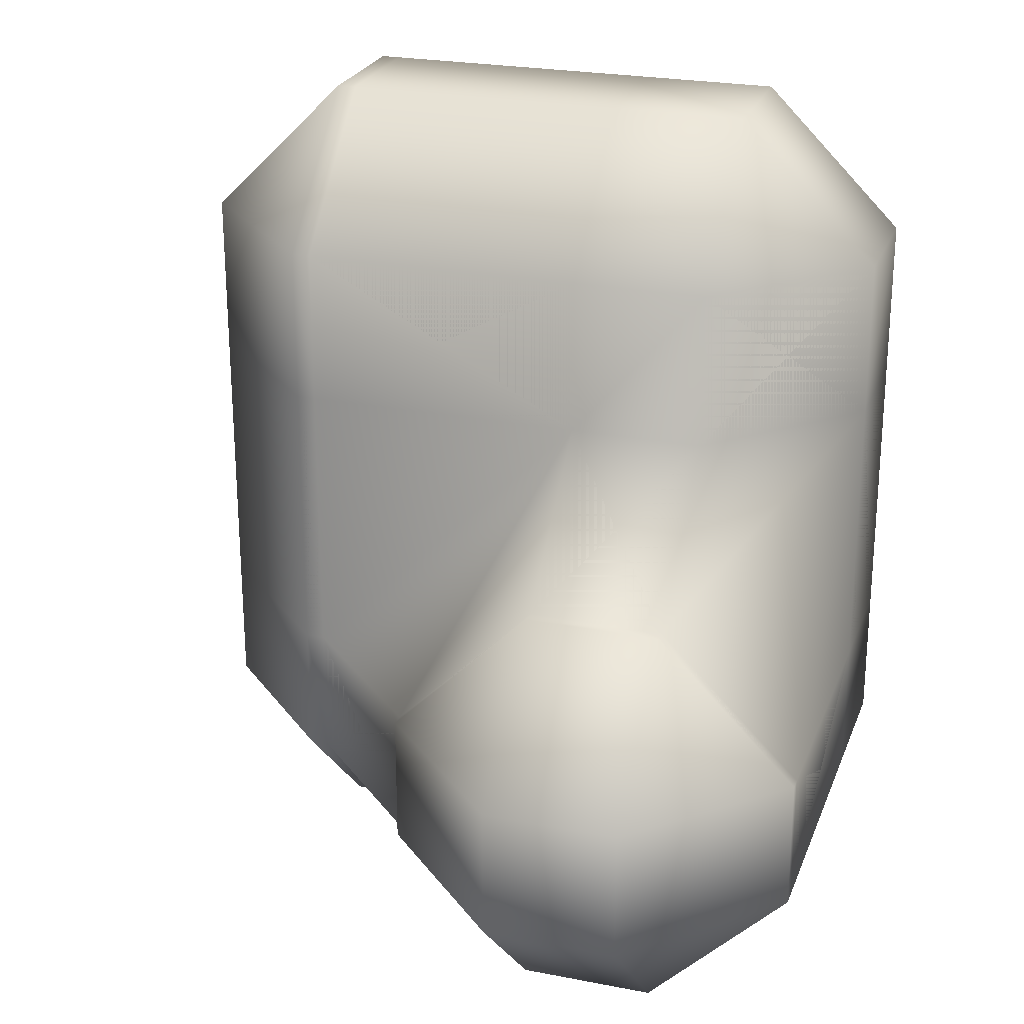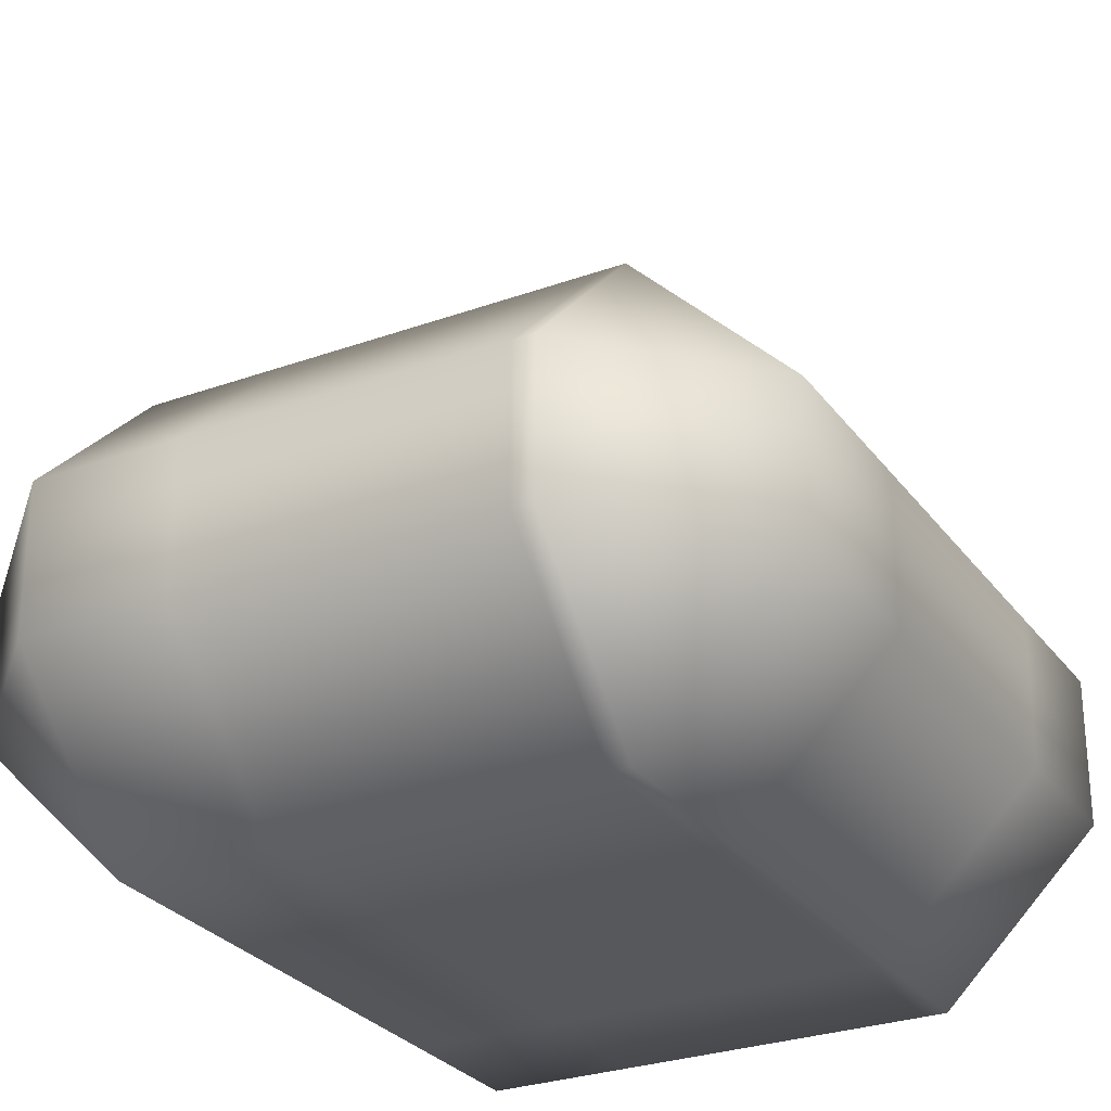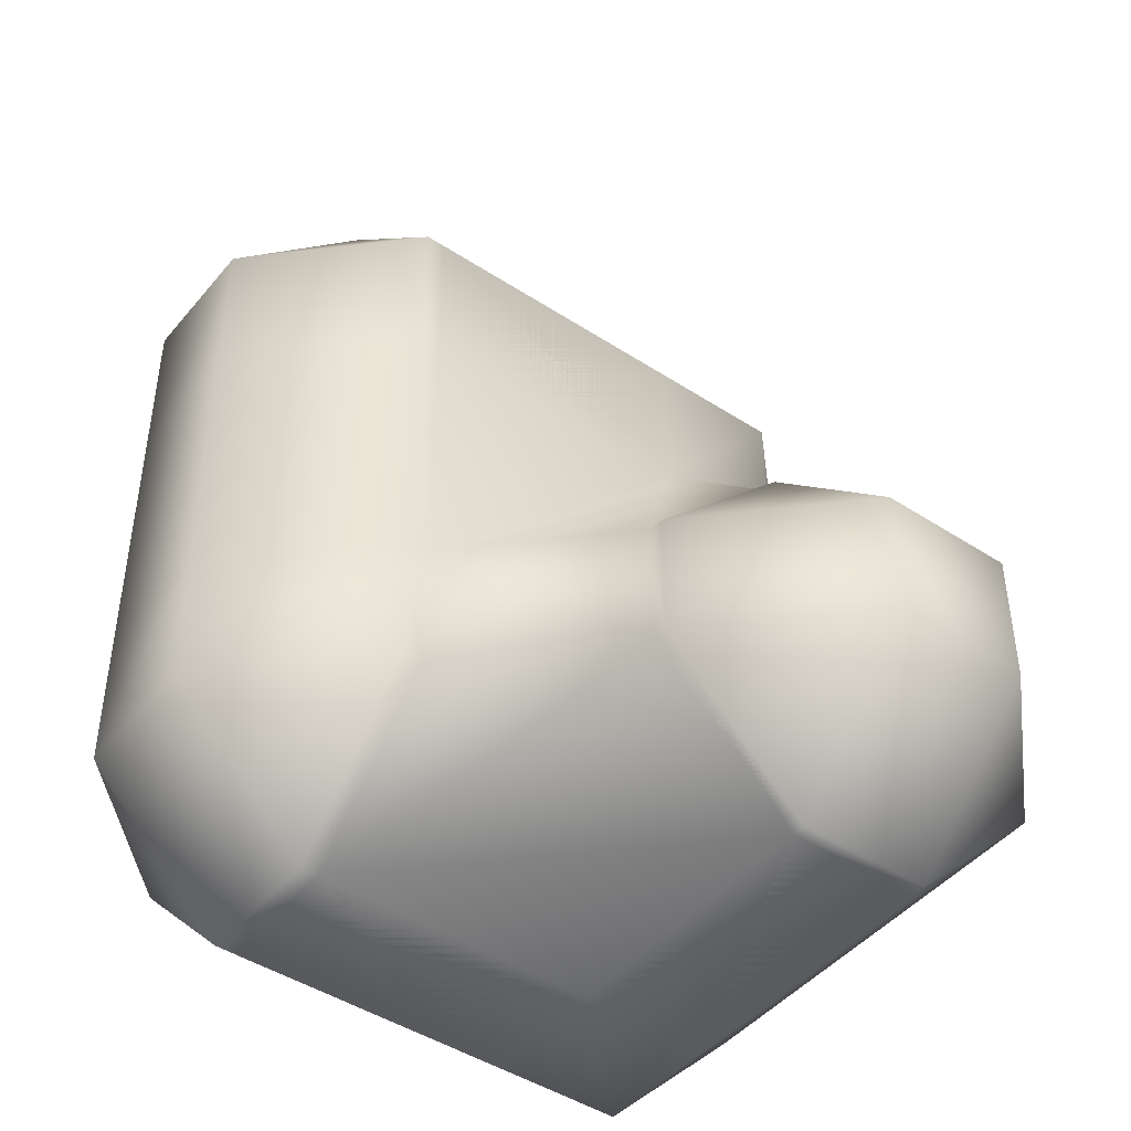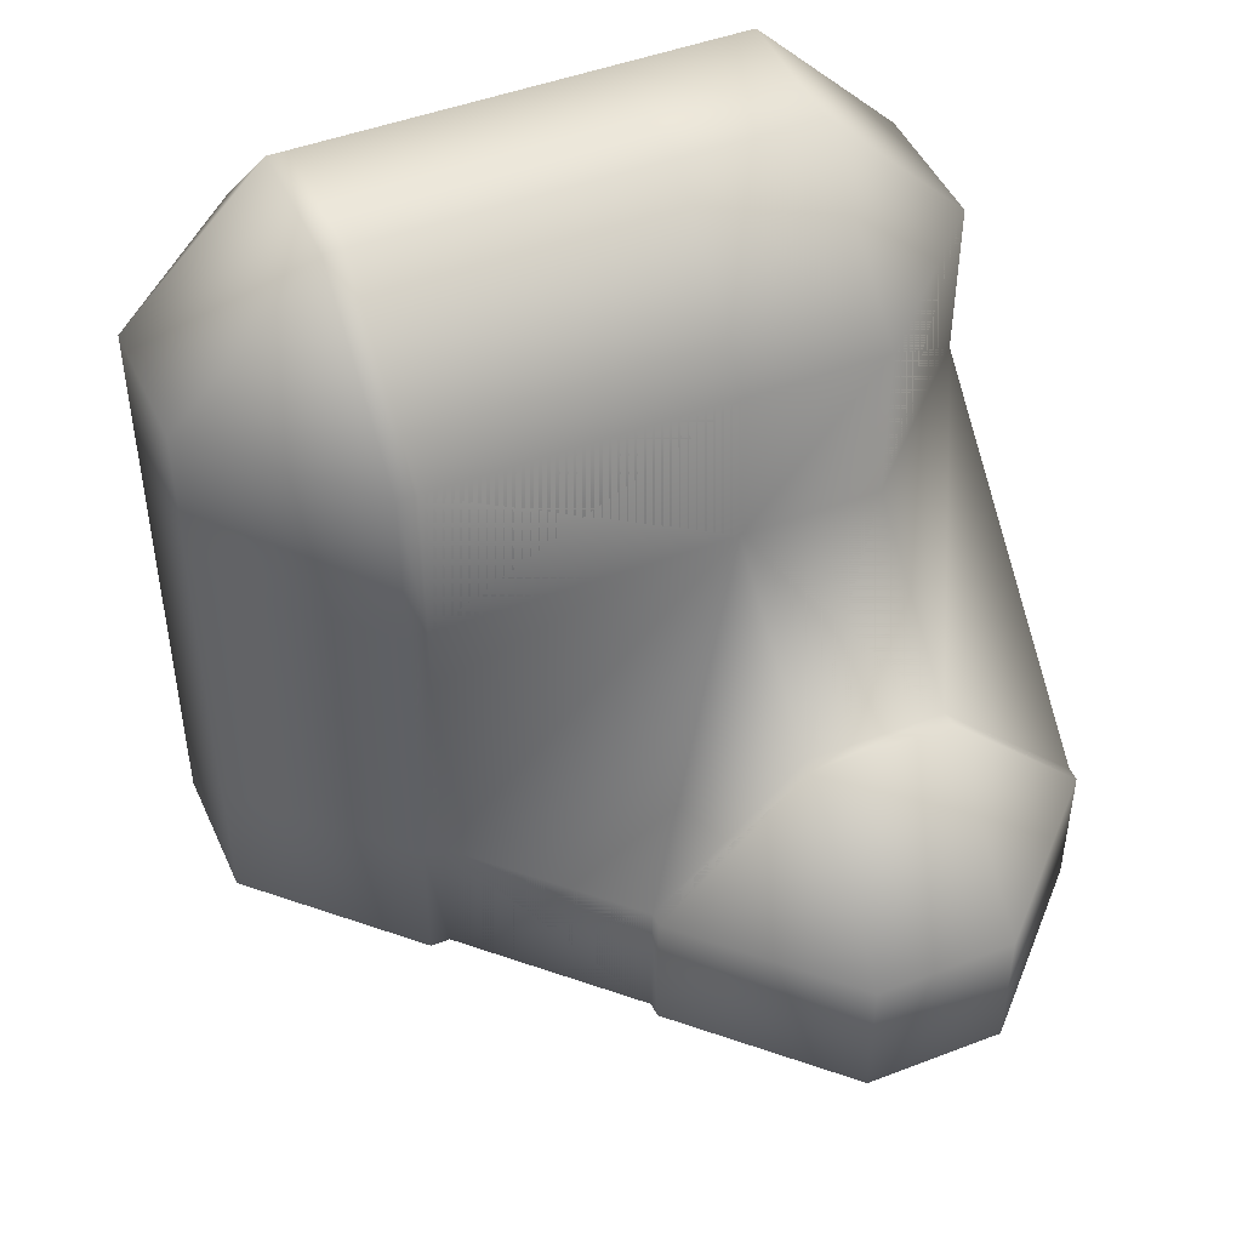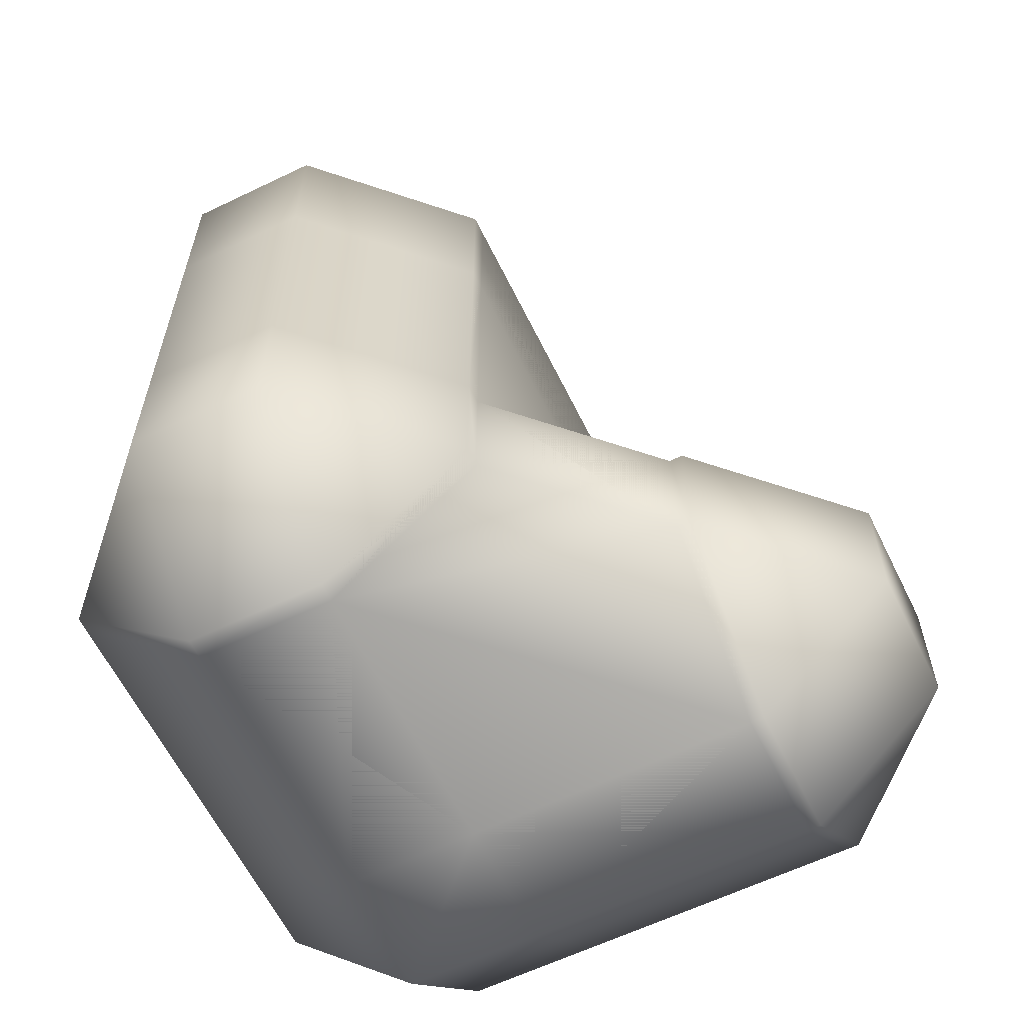
<metadata>
{"format":"obj","ext":"obj","renderer":"f3d","projection":"perspective","resolution":1024,"background":"white","views":[{"elev":24.6,"azim":-162.3,"up":"+Z"},{"elev":-28.1,"azim":28.7,"up":"+Y"},{"elev":-45.4,"azim":143.0,"up":"+Z"},{"elev":46.9,"azim":156.5,"up":"+Z"},{"elev":-61.5,"azim":116.1,"up":"+Z"}]}
</metadata>
<code>
o Cube
v 1.678 0.3218 -1
v 1.678 1 -0.3218
v 1 1.678 -0.3218
v 0.3218 1.678 -1
v 0.3218 0.3218 -1
v 0.3218 -1 -0.3218
v 1.678 -1 -0.3218
v 1.678 -0.3218 -1
v 0.3218 -0.3218 -1
v 0.3218 1 1.678
v 0.3218 1.678 1
v 1 1.678 0.3218
v 1.678 1 0.3218
v 1.678 1 1.678
v 0.3218 -1 1.678
v 1.678 -1 1.678
v 1.678 -1 0.3218
v 0.3218 -1 0.3218
v -0.3218 0.3218 -1
v -0.3218 1.678 -1
v -1 1.678 -0.3218
v -1 0.3218 -0.3218
v -1 -0.3218 -0.3218
v -0.3218 -1 -0.3218
v -0.3218 -0.3218 -1
v -1 0.3218 1.678
v -1 0.3218 0.3218
v -1 1.678 0.3218
v -0.3218 1.678 1
v -0.3218 1 1.678
v -0.3218 -1 0.3218
v -1 -0.3218 0.3218
v -1 -0.3218 1.678
v -0.3218 -1 1.678
v 0.3218 1.743 1
v 0.3218 2.421 0.3218
v 1 1.743 0.3218
v -0.3218 1.743 1
v -1 1.743 0.3218
v -0.3218 2.421 0.3218
v 1 1.743 -0.3218
v 0.3218 2.421 -0.3218
v 0.3218 1.743 -1
v -1 1.743 -0.3218
v -0.3218 1.743 -1
v -0.3218 2.421 -0.3218
v -1 -0.3218 2.435
v -0.3218 -0.3218 3.113
v -0.3218 -1 2.435
v -1 0.3218 2.435
v -0.3218 1 2.435
v -0.3218 0.3218 3.113
v 1.678 0.3218 3.113
v 0.3218 0.3218 3.113
v 0.3218 1 2.435
v 1.678 1 2.435
v 1.678 -1 2.435
v 0.3218 -1 2.435
v 0.3218 -0.3218 3.113
v 1.678 -0.3218 3.113
v 1.768 0.3218 -1
v 2.446 0.3218 -0.3218
v 1.768 1 -0.3218
v 1.768 -0.3218 -1
v 1.768 -1 -0.3218
v 2.446 -0.3218 -0.3218
v 2.446 0.3218 1.678
v 1.768 1 1.678
v 1.768 1 0.3218
v 2.446 0.3218 0.3218
v 2.446 -0.3218 1.678
v 2.446 -0.3218 0.3218
v 1.768 -1 0.3218
v 1.768 -1 1.678
v 1.768 0.3218 3.113
v 1.768 1 2.435
v 2.446 0.3218 2.435
v 1.768 -1 2.435
v 1.768 -0.3218 3.113
v 2.446 -0.3218 2.435
v -1 -0.3218 -0.3218
v -0.3218 -0.3218 -1
v -0.3218 -1 -0.3218
v -0.3218 -1 0.3218
v -0.3218 -1 1.678
v -1 -0.3218 1.678
v -1 -0.3218 0.3218
v 0.3218 -1 -0.3218
v 0.3218 -0.3218 -1
v 1.678 -0.3218 -1
v 1.678 -1 -0.3218
v 1.678 0.3218 -1
v 0.3218 0.3218 -1
v 0.3218 1.678 -1
v 1 1.678 -0.3218
v 1.678 1 -0.3218
v -1 0.3218 1.678
v -0.3218 1 1.678
v -0.3218 1.678 1
v -1 1.678 0.3218
v -1 0.3218 0.3218
v 1.678 -1 2.435
v 1.678 -0.3218 3.113
v 0.3218 -0.3218 3.113
v 0.3218 -1 2.435
v 1.768 -1 2.435
v 2.446 -0.3218 2.435
v 1.768 -0.3218 3.113
v -0.3218 0.3218 -1
v -1 0.3218 -0.3218
v -1 1.678 -0.3218
v -0.3218 1.678 -1
v 0.3218 1 1.678
v 1.678 1 1.678
v 1.678 1 0.3218
v 1 1.678 0.3218
v 0.3218 1.678 1
v 0.3218 -1 1.678
v 0.3218 -1 0.3218
v 1.678 -1 0.3218
v 1.678 -1 1.678
v 0.3218 1.743 1
v 1 1.743 0.3218
v 0.3218 2.421 0.3218
v -0.3218 1.743 1
v -0.3218 2.421 0.3218
v -1 1.743 0.3218
v 1 1.743 -0.3218
v 0.3218 1.743 -1
v 0.3218 2.421 -0.3218
v -1 1.743 -0.3218
v -0.3218 2.421 -0.3218
v -0.3218 1.743 -1
v -1 -0.3218 2.435
v -0.3218 -1 2.435
v -0.3218 -0.3218 3.113
v -1 0.3218 2.435
v -0.3218 0.3218 3.113
v -0.3218 1 2.435
v 1.678 0.3218 3.113
v 1.678 1 2.435
v 0.3218 1 2.435
v 0.3218 0.3218 3.113
v 1.768 0.3218 -1
v 1.768 1 -0.3218
v 2.446 0.3218 -0.3218
v 1.768 -0.3218 -1
v 2.446 -0.3218 -0.3218
v 1.768 -1 -0.3218
v 2.446 0.3218 1.678
v 2.446 0.3218 0.3218
v 1.768 1 0.3218
v 1.768 1 1.678
v 2.446 -0.3218 1.678
v 1.768 -1 1.678
v 1.768 -1 0.3218
v 2.446 -0.3218 0.3218
v 1.768 0.3218 3.113
v 2.446 0.3218 2.435
v 1.768 1 2.435
v 0.3218 0.3218 -1
v 1.678 0.3218 -1
v 1.678 1 -0.3218
v 1 1.678 -0.3218
v 0.3218 1.678 -1
v 0.3218 -0.3218 -1
v 0.3218 -1 -0.3218
v 1.678 -1 -0.3218
v 1.678 -0.3218 -1
v 1.678 1 1.678
v 0.3218 1 1.678
v 0.3218 1.678 1
v 1 1.678 0.3218
v 1.678 1 0.3218
v 0.3218 -1 0.3218
v 0.3218 -1 1.678
v 1.678 -1 1.678
v 1.678 -1 0.3218
v -1 0.3218 -0.3218
v -0.3218 0.3218 -1
v -0.3218 1.678 -1
v -1 1.678 -0.3218
v -0.3218 -0.3218 -1
v -1 -0.3218 -0.3218
v -0.3218 -1 -0.3218
v -0.3218 1 1.678
v -1 0.3218 1.678
v -1 0.3218 0.3218
v -1 1.678 0.3218
v -0.3218 1.678 1
v -0.3218 -1 1.678
v -0.3218 -1 0.3218
v -1 -0.3218 0.3218
v -1 -0.3218 1.678
v 1 1.743 0.3218
v 0.3218 1.743 1
v 0.3218 2.421 0.3218
v -0.3218 2.421 0.3218
v -0.3218 1.743 1
v -1 1.743 0.3218
v 0.3218 1.743 -1
v 1 1.743 -0.3218
v 0.3218 2.421 -0.3218
v -0.3218 2.421 -0.3218
v -1 1.743 -0.3218
v -0.3218 1.743 -1
v -0.3218 -1 2.435
v -1 -0.3218 2.435
v -0.3218 -0.3218 3.113
v -0.3218 0.3218 3.113
v -1 0.3218 2.435
v -0.3218 1 2.435
v 1.678 1 2.435
v 1.678 0.3218 3.113
v 0.3218 0.3218 3.113
v 0.3218 1 2.435
v 1.678 -0.3218 3.113
v 1.678 -1 2.435
v 0.3218 -1 2.435
v 0.3218 -0.3218 3.113
v 1.768 1 -0.3218
v 1.768 0.3218 -1
v 2.446 0.3218 -0.3218
v 2.446 -0.3218 -0.3218
v 1.768 -0.3218 -1
v 1.768 -1 -0.3218
v 2.446 0.3218 0.3218
v 2.446 0.3218 1.678
v 1.768 1 1.678
v 1.768 1 0.3218
v 1.768 -1 1.678
v 2.446 -0.3218 1.678
v 2.446 -0.3218 0.3218
v 1.768 -1 0.3218
v 2.446 0.3218 2.435
v 1.768 0.3218 3.113
v 1.768 1 2.435
v 2.446 -0.3218 2.435
v 1.768 -1 2.435
v 1.768 -0.3218 3.113
v -0.3218 -1 -0.3218
v -1 -0.3218 -0.3218
v -0.3218 -0.3218 -1
v -1 -0.3218 0.3218
v -0.3218 -1 0.3218
v -0.3218 -1 1.678
v -1 -0.3218 1.678
v 1.678 -1 -0.3218
v 0.3218 -1 -0.3218
v 0.3218 -0.3218 -1
v 1.678 -0.3218 -1
v 1.678 1 -0.3218
v 1.678 0.3218 -1
v 0.3218 0.3218 -1
v 0.3218 1.678 -1
v 1 1.678 -0.3218
v -1 0.3218 0.3218
v -1 0.3218 1.678
v -0.3218 1 1.678
v -0.3218 1.678 1
v -1 1.678 0.3218
v 0.3218 -1 2.435
v 1.678 -1 2.435
v 1.678 -0.3218 3.113
v 0.3218 -0.3218 3.113
v 1.768 -0.3218 3.113
v 1.768 -1 2.435
v 2.446 -0.3218 2.435
v -0.3218 1.678 -1
v -0.3218 0.3218 -1
v -1 0.3218 -0.3218
v -1 1.678 -0.3218
v 0.3218 1.678 1
v 0.3218 1 1.678
v 1.678 1 1.678
v 1.678 1 0.3218
v 1 1.678 0.3218
v 1.678 -1 1.678
v 0.3218 -1 1.678
v 0.3218 -1 0.3218
v 1.678 -1 0.3218
v 0.3218 2.421 0.3218
v 0.3218 1.743 1
v 1 1.743 0.3218
v -1 1.743 0.3218
v -0.3218 1.743 1
v -0.3218 2.421 0.3218
v 0.3218 2.421 -0.3218
v 1 1.743 -0.3218
v 0.3218 1.743 -1
v -0.3218 1.743 -1
v -1 1.743 -0.3218
v -0.3218 2.421 -0.3218
v -0.3218 -0.3218 3.113
v -1 -0.3218 2.435
v -0.3218 -1 2.435
v -0.3218 1 2.435
v -1 0.3218 2.435
v -0.3218 0.3218 3.113
v 0.3218 0.3218 3.113
v 1.678 0.3218 3.113
v 1.678 1 2.435
v 0.3218 1 2.435
v 2.446 0.3218 -0.3218
v 1.768 0.3218 -1
v 1.768 1 -0.3218
v 1.768 -1 -0.3218
v 1.768 -0.3218 -1
v 2.446 -0.3218 -0.3218
v 1.768 1 1.678
v 2.446 0.3218 1.678
v 2.446 0.3218 0.3218
v 1.768 1 0.3218
v 2.446 -0.3218 0.3218
v 2.446 -0.3218 1.678
v 1.768 -1 1.678
v 1.768 -1 0.3218
v 1.768 1 2.435
v 1.768 0.3218 3.113
v 2.446 0.3218 2.435
f 2 13 69 63
f 42 46 40 36
f 21 28 39 44
f 17 7 65 73
f 32 27 22 23
f 4 20 45 43
f 59 54 52 48
f 34 15 58 49
f 26 33 47 50
f 25 19 5 9
f 53 60 79 75
f 57 16 74 78
f 14 56 76 68
f 66 62 70 72
f 71 67 77 80
f 83 84 119 88
f 12 3 41 37
f 10 30 51 55
f 24 6 18 31
f 29 11 35 38
f 116 123 128 95
f 85 135 105 118
f 97 137 134 86
f 82 89 93 109
f 154 107 159 150
f 87 81 110 101
f 148 157 151 146
f 111 131 127 100
f 140 158 108 103
f 113 142 139 98
f 102 106 155 121
f 90 147 144 92
f 99 125 122 117
f 104 136 138 143
f 114 153 160 141
f 120 156 149 91
f 96 145 152 115
f 94 129 133 112
f 130 124 126 132
f 1 5 4 3 2
f 6 9 8 7
f 10 14 13 12 11
f 15 18 17 16
f 19 22 21 20
f 23 25 24
f 26 30 29 28 27
f 31 34 33 32
f 35 37 36
f 38 40 39
f 41 43 42
f 44 46 45
f 47 49 48
f 50 52 51
f 53 56 55 54
f 57 60 59 58
f 61 63 62
f 64 66 65
f 67 70 69 68
f 71 74 73 72
f 75 77 76
f 78 80 79
f 81 83 82
f 84 87 86 85
f 88 91 90 89
f 92 96 95 94 93
f 97 101 100 99 98
f 102 105 104 103
f 106 108 107
f 109 112 111 110
f 113 117 116 115 114
f 118 121 120 119
f 122 124 123
f 125 127 126
f 128 130 129
f 131 133 132
f 134 136 135
f 137 139 138
f 140 143 142 141
f 144 146 145
f 147 149 148
f 150 153 152 151
f 154 157 156 155
f 158 160 159
f 23 24 31 32
f 9 6 24 25
f 5 1 8 9
f 32 33 26 27
f 60 57 78 79
f 22 19 25 23
f 10 11 29 30
f 2 3 12 13
f 34 31 18 15
f 27 28 21 22
f 19 20 4 5
f 17 18 6 7
f 35 36 40 38
f 41 42 36 37
f 39 40 46 44
f 45 46 42 43
f 20 21 44 45
f 43 41 3 4
f 11 12 37 35
f 38 39 28 29
f 47 48 52 50
f 53 54 59 60
f 54 55 51 52
f 48 49 58 59
f 33 34 49 47
f 50 51 30 26
f 15 16 57 58
f 55 56 14 10
f 61 62 66 64
f 70 67 71 72
f 62 63 69 70
f 72 73 65 66
f 77 75 79 80
f 74 71 80 78
f 76 77 67 68
f 75 76 56 53
f 16 17 73 74
f 1 2 63 61
f 64 65 7 8
f 13 14 68 69
f 83 81 87 84
f 88 89 82 83
f 92 93 89 90
f 86 87 101 97
f 102 103 108 106
f 109 110 81 82
f 117 113 98 99
f 95 96 115 116
f 84 85 118 119
f 100 101 110 111
f 112 109 93 94
f 119 120 91 88
f 124 122 125 126
f 130 128 123 124
f 126 127 131 132
f 132 133 129 130
f 111 112 133 131
f 128 129 94 95
f 116 117 122 123
f 127 125 99 100
f 136 134 137 138
f 143 140 103 104
f 142 143 138 139
f 135 136 104 105
f 85 86 134 135
f 139 137 97 98
f 121 118 105 102
f 141 142 113 114
f 146 144 147 148
f 150 151 157 154
f 145 146 151 152
f 156 157 148 149
f 158 159 107 108
f 154 155 106 107
f 159 160 153 150
f 160 158 140 141
f 120 121 155 156
f 96 92 144 145
f 149 147 90 91
f 114 115 152 153
f 8 1 61 64
f 163 221 230 174
f 203 197 198 204
f 182 205 200 189
f 178 234 226 168
f 193 184 179 188
f 165 201 206 181
f 220 209 210 215
f 191 207 219 176
f 187 211 208 194
f 183 166 161 180
f 214 236 240 217
f 218 239 231 177
f 170 229 237 213
f 224 233 227 223
f 232 238 235 228
f 241 249 280 245
f 173 195 202 164
f 171 216 212 186
f 185 192 175 167
f 190 199 196 172
f 277 256 289 284
f 246 279 262 296
f 258 247 295 298
f 243 270 254 250
f 315 311 320 268
f 244 257 271 242
f 309 304 312 314
f 272 261 285 292
f 301 264 266 319
f 274 259 297 303
f 263 278 316 267
f 251 253 305 308
f 260 273 283 286
f 265 300 299 294
f 275 302 318 310
f 281 248 307 317
f 252 276 313 306
f 255 269 291 290
f 288 293 287 282
f 162 163 164 165 161
f 167 168 169 166
f 171 172 173 174 170
f 176 177 178 175
f 180 181 182 179
f 184 185 183
f 187 188 189 190 186
f 192 193 194 191
f 196 197 195
f 199 200 198
f 202 203 201
f 205 206 204
f 208 209 207
f 211 212 210
f 214 215 216 213
f 218 219 220 217
f 222 223 221
f 225 226 224
f 228 229 230 227
f 232 233 234 231
f 236 237 235
f 239 240 238
f 242 243 241
f 245 246 247 244
f 249 250 251 248
f 253 254 255 256 252
f 258 259 260 261 257
f 263 264 265 262
f 267 268 266
f 270 271 272 269
f 274 275 276 277 273
f 279 280 281 278
f 283 284 282
f 286 287 285
f 289 290 288
f 292 293 291
f 295 296 294
f 298 299 297
f 301 302 303 300
f 305 306 304
f 308 309 307
f 311 312 313 310
f 315 316 317 314
f 319 320 318
f 184 193 192 185
f 166 183 185 167
f 161 166 169 162
f 193 188 187 194
f 217 240 239 218
f 179 184 183 180
f 171 186 190 172
f 163 174 173 164
f 191 176 175 192
f 188 179 182 189
f 180 161 165 181
f 178 168 167 175
f 196 199 198 197
f 202 195 197 203
f 200 205 204 198
f 206 201 203 204
f 181 206 205 182
f 201 165 164 202
f 172 196 195 173
f 199 190 189 200
f 208 211 210 209
f 214 217 220 215
f 215 210 212 216
f 209 220 219 207
f 194 208 207 191
f 211 187 186 212
f 176 219 218 177
f 216 171 170 213
f 222 225 224 223
f 227 233 232 228
f 223 227 230 221
f 233 224 226 234
f 235 238 240 236
f 231 239 238 232
f 237 229 228 235
f 236 214 213 237
f 177 231 234 178
f 162 222 221 163
f 225 169 168 226
f 174 230 229 170
f 241 245 244 242
f 249 241 243 250
f 253 251 250 254
f 247 258 257 244
f 263 267 266 264
f 270 243 242 271
f 273 260 259 274
f 256 277 276 252
f 245 280 279 246
f 261 272 271 257
f 269 255 254 270
f 280 249 248 281
f 282 287 286 283
f 288 282 284 289
f 287 293 292 285
f 293 288 290 291
f 272 292 291 269
f 289 256 255 290
f 277 284 283 273
f 285 261 260 286
f 294 299 298 295
f 300 265 264 301
f 303 297 299 300
f 296 262 265 294
f 246 296 295 247
f 297 259 258 298
f 278 263 262 279
f 302 275 274 303
f 304 309 308 305
f 311 315 314 312
f 306 313 312 304
f 317 307 309 314
f 319 266 268 320
f 315 268 267 316
f 320 311 310 318
f 318 302 301 319
f 281 317 316 278
f 252 306 305 253
f 307 248 251 308
f 275 310 313 276
f 169 225 222 162

</code>
